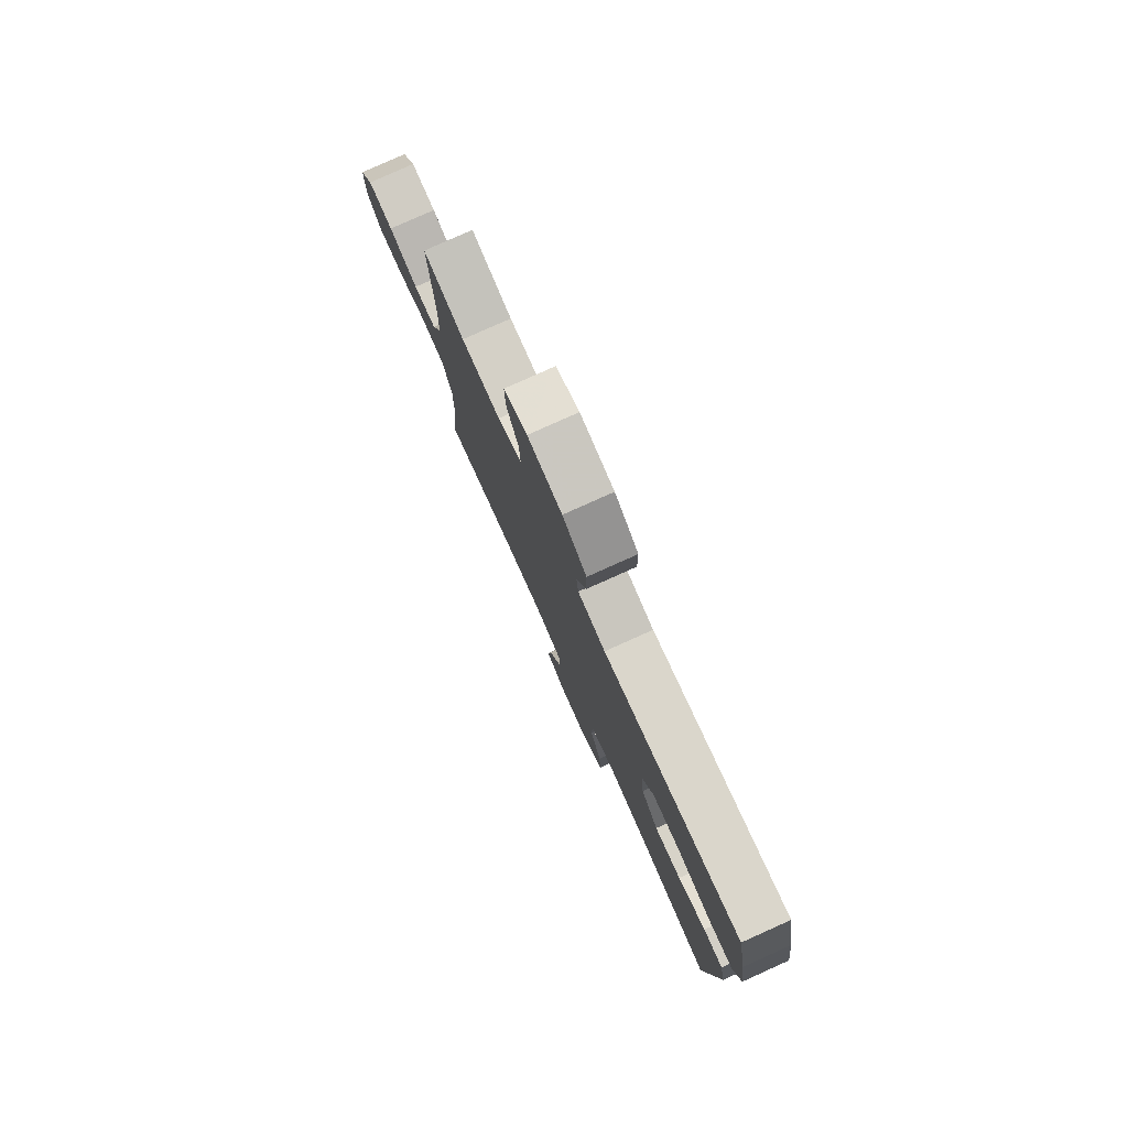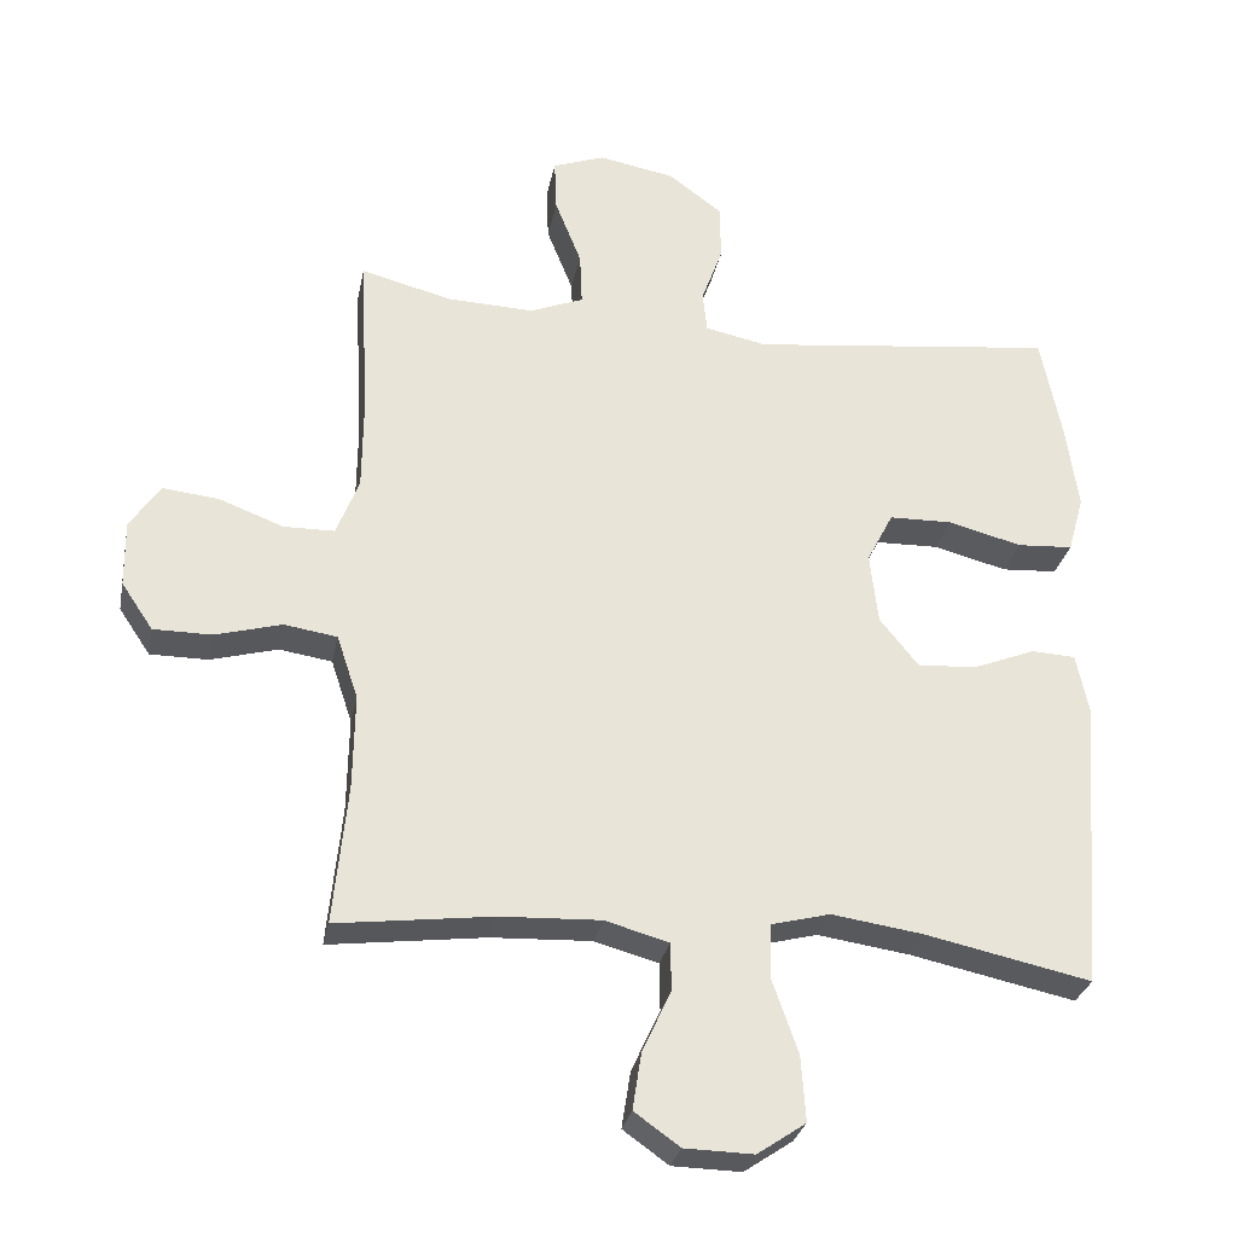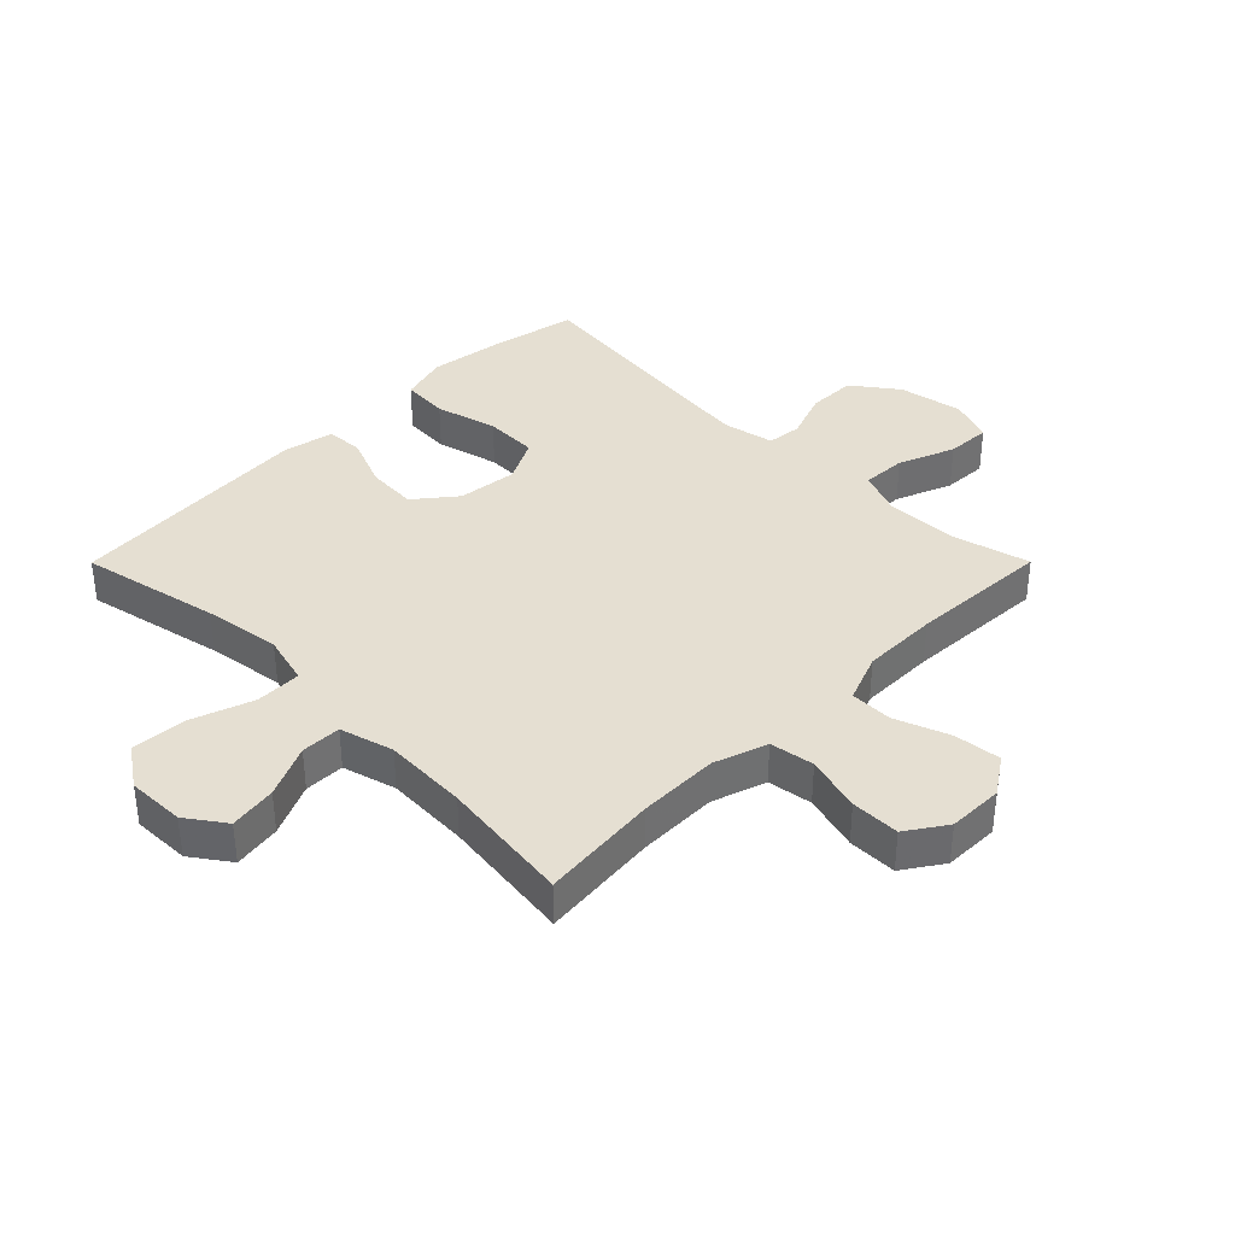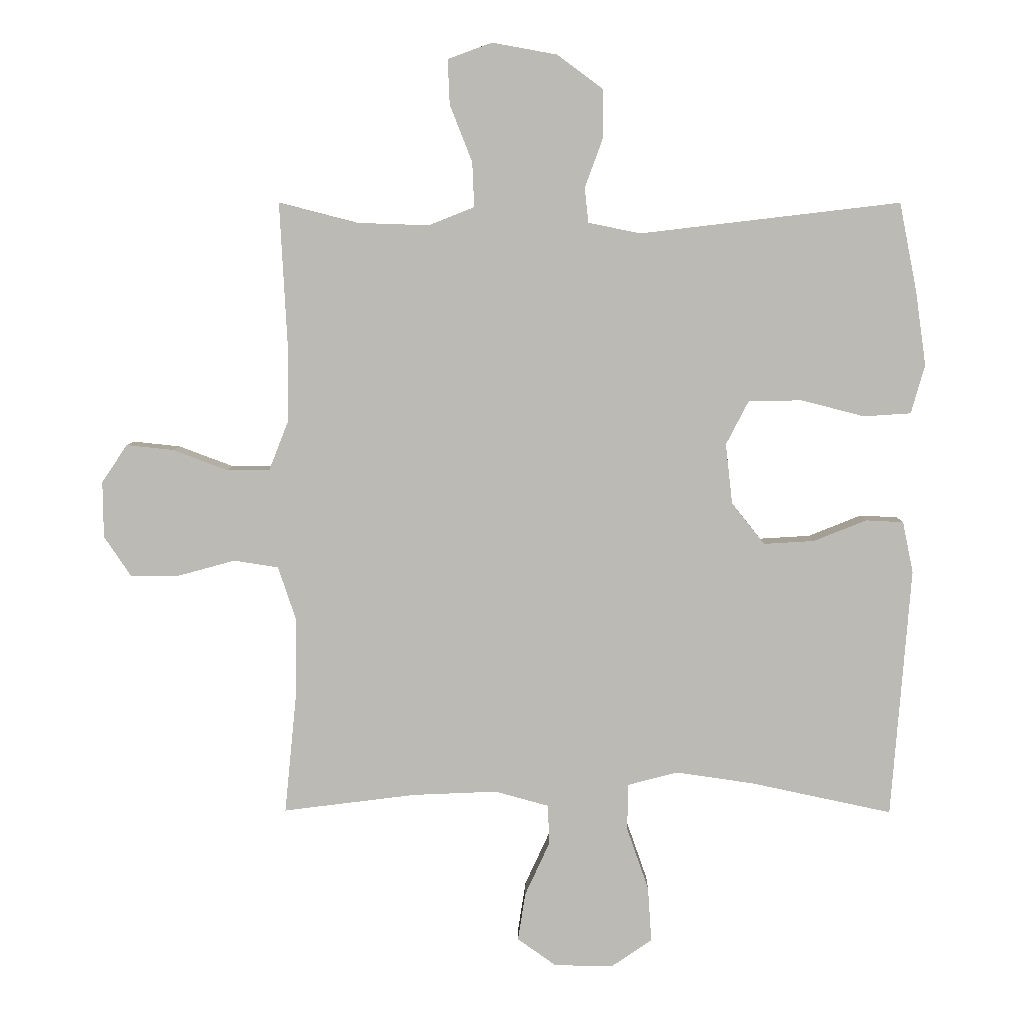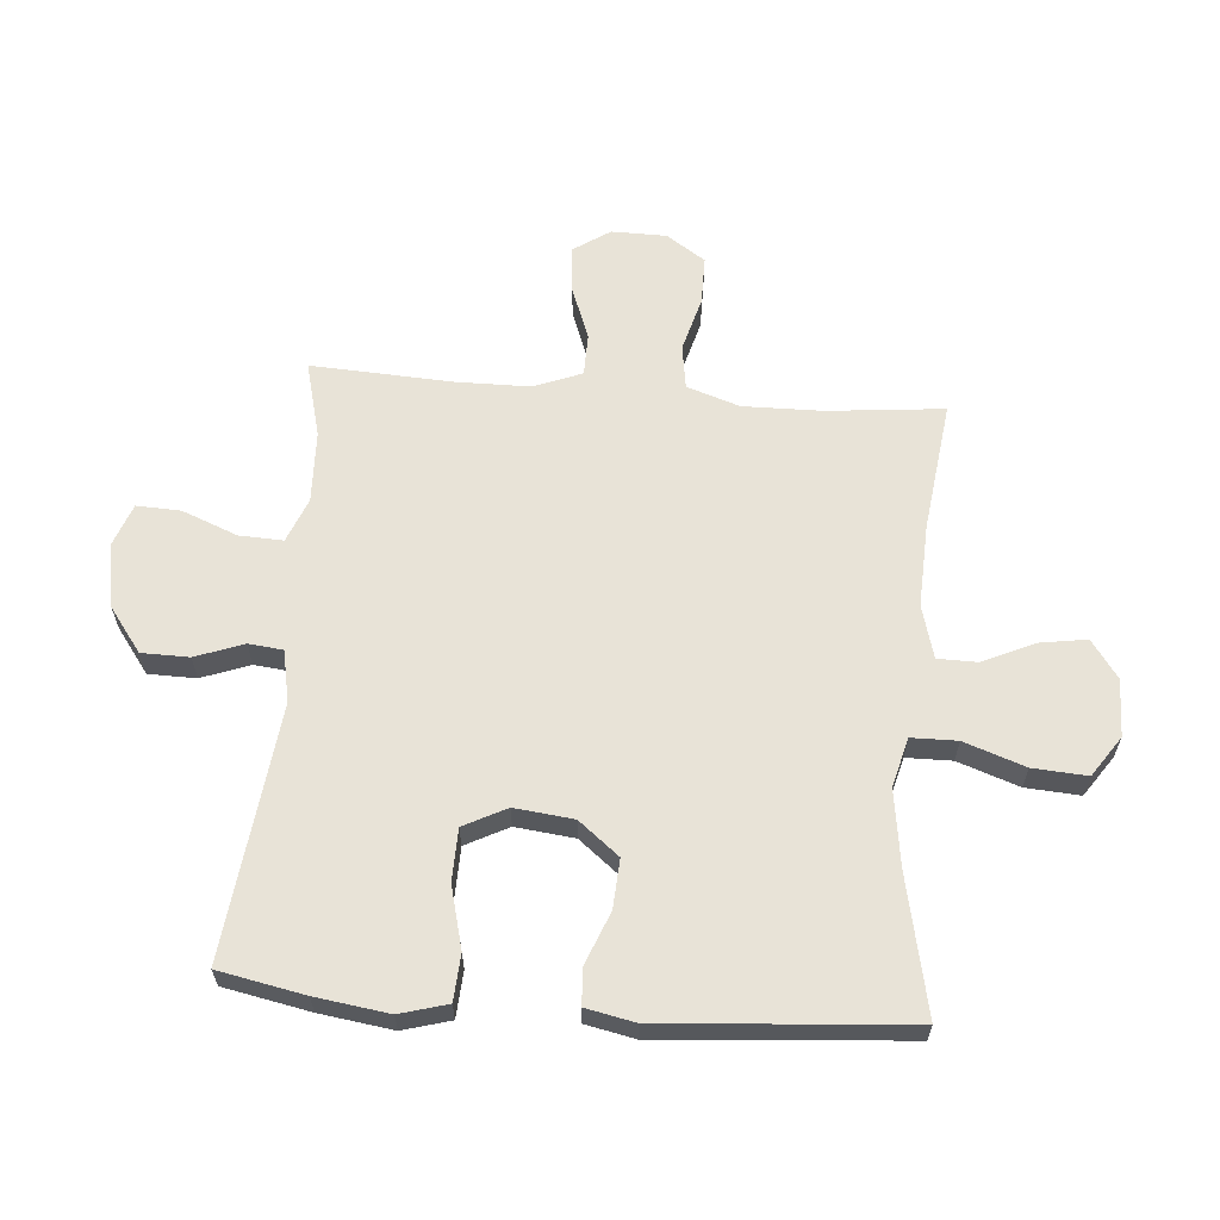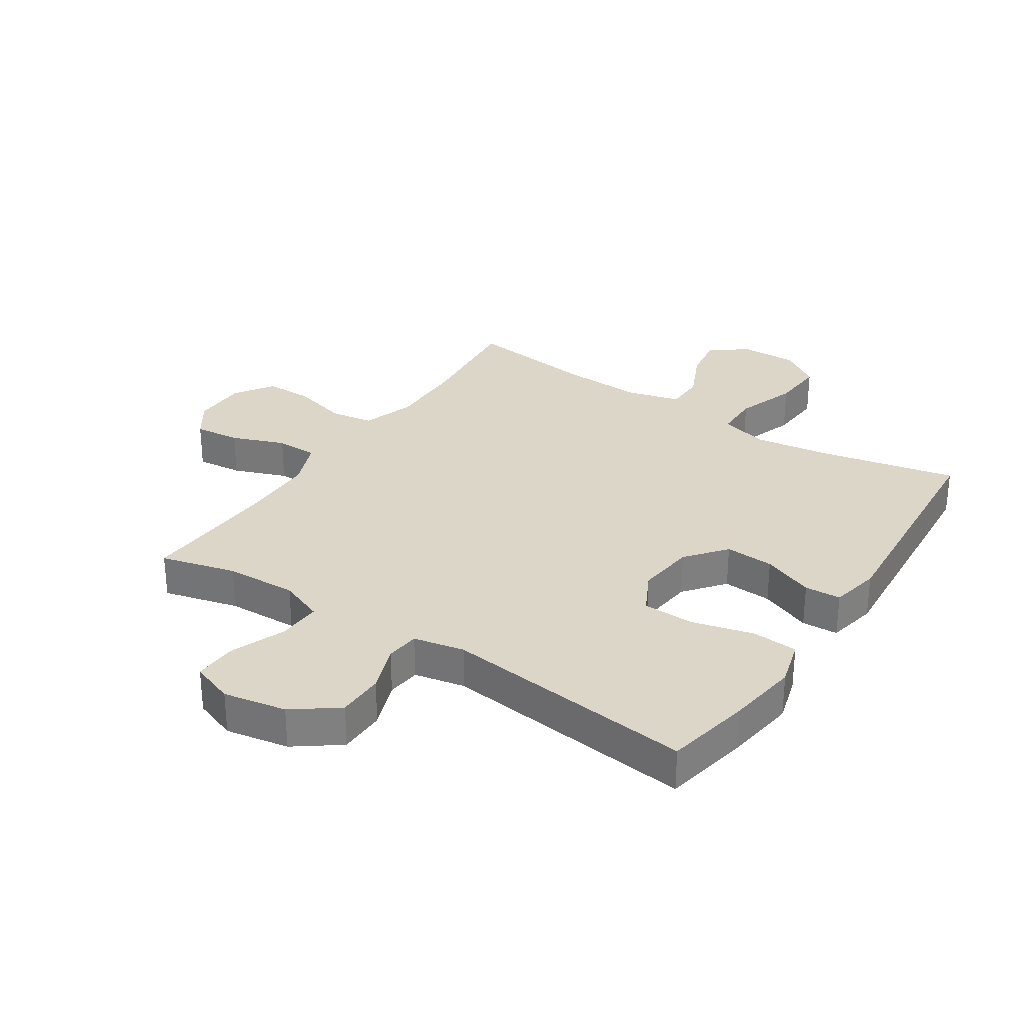
<metadata>
{"format":"obj","ext":"obj","renderer":"f3d","projection":"perspective","resolution":1024,"background":"white","views":[{"elev":79.2,"azim":65.8,"up":"+Z"},{"elev":-29.1,"azim":-11.1,"up":"+Z"},{"elev":37.3,"azim":-135.1,"up":"+Y"},{"elev":6.4,"azim":0.7,"up":"+Z"},{"elev":62.2,"azim":94.6,"up":"+Y"},{"elev":30.2,"azim":33.3,"up":"+Y"}]}
</metadata>
<code>
v -0.5 0.07 0.5
v -0.376 0.07 0.468
v -0.258 0.07 0.464
v -0.185 0.07 0.493
v -0.188 0.07 0.565
v -0.224 0.07 0.656
v -0.227 0.07 0.728
v -0.156 0.07 0.754
v -0.052 0.07 0.735
v 0.021 0.07 0.681
v 0.022 0.07 0.603
v -0.007 0.07 0.524
v -0.001 0.07 0.468
v 0.083 0.07 0.451
v 0.5 0.07 0.5
v 0.528 0.07 0.359
v 0.545 0.07 0.239
v 0.523 0.07 0.161
v 0.447 0.07 0.156
v 0.346 0.07 0.182
v 0.26 0.07 0.18
v 0.224 0.07 0.11
v 0.235 0.07 0.013
v 0.288 0.07 -0.053
v 0.369 0.07 -0.048
v 0.454 0.07 -0.014
v 0.514 0.07 -0.017
v 0.531 0.07 -0.099
v 0.5 0.07 -0.5
v 0.274 0.07 -0.452
v 0.149 0.07 -0.434
v 0.068 0.07 -0.455
v 0.067 0.07 -0.53
v 0.102 0.07 -0.63
v 0.108 0.07 -0.719
v 0.042 0.07 -0.764
v -0.052 0.07 -0.762
v -0.114 0.07 -0.718
v -0.102 0.07 -0.641
v -0.063 0.07 -0.556
v -0.064 0.07 -0.491
v -0.151 0.07 -0.467
v -0.287 0.07 -0.473
v -0.5 0.07 -0.5
v -0.481 0.07 -0.31
v -0.479 0.07 -0.18
v -0.508 0.07 -0.093
v -0.58 0.07 -0.082
v -0.671 0.07 -0.107
v -0.75 0.07 -0.107
v -0.793 0.07 -0.043
v -0.794 0.07 0.047
v -0.753 0.07 0.108
v -0.677 0.07 0.1
v -0.589 0.07 0.067
v -0.52 0.07 0.068
v -0.489 0.07 0.147
v -0.488 0.07 0.27
v -0.5 0 0.5
v -0.376 0 0.468
v -0.258 0 0.464
v -0.185 0 0.493
v -0.188 0 0.565
v -0.224 0 0.656
v -0.227 0 0.728
v -0.156 0 0.754
v -0.052 0 0.735
v 0.021 0 0.681
v 0.022 0 0.603
v -0.007 0 0.524
v -0.001 0 0.468
v 0.083 0 0.451
v 0.5 0 0.5
v 0.528 0 0.359
v 0.545 0 0.239
v 0.523 0 0.161
v 0.447 0 0.156
v 0.346 0 0.182
v 0.26 0 0.18
v 0.224 0 0.11
v 0.235 0 0.013
v 0.288 0 -0.053
v 0.369 0 -0.048
v 0.454 0 -0.014
v 0.514 0 -0.017
v 0.531 0 -0.099
v 0.5 0 -0.5
v 0.274 0 -0.452
v 0.149 0 -0.434
v 0.068 0 -0.455
v 0.067 0 -0.53
v 0.102 0 -0.63
v 0.108 0 -0.719
v 0.042 0 -0.764
v -0.052 0 -0.762
v -0.114 0 -0.718
v -0.102 0 -0.641
v -0.063 0 -0.556
v -0.064 0 -0.491
v -0.151 0 -0.467
v -0.287 0 -0.473
v -0.5 0 -0.5
v -0.481 0 -0.31
v -0.479 0 -0.18
v -0.508 0 -0.093
v -0.58 0 -0.082
v -0.671 0 -0.107
v -0.75 0 -0.107
v -0.793 0 -0.043
v -0.794 0 0.047
v -0.753 0 0.108
v -0.677 0 0.1
v -0.589 0 0.067
v -0.52 0 0.068
v -0.489 0 0.147
v -0.488 0 0.27
f 52 53 54 55
f 52 55 56
f 51 52 56
f 48 49 50 51
f 47 48 51 56
f 46 47 56 57
f 43 44 45
f 42 43 45 46
f 41 42 46 57
f 37 38 39 40
f 37 40 41
f 36 37 41
f 33 34 35 36
f 32 33 36 41
f 27 28 29 30
f 25 26 27 30
f 24 25 30 31
f 23 24 31 32
f 17 18 19 20
f 17 20 21
f 14 15 16 17
f 13 14 17 21
f 9 10 11 12
f 9 12 13
f 8 9 13
f 5 6 7 8
f 4 5 8 13
f 3 4 13 21
f 58 1 2
f 22 23 32 41
f 22 41 57 58
f 21 22 58
f 2 3 21 58
f 113 112 111 110
f 114 113 110
f 114 110 109
f 109 108 107 106
f 114 109 106 105
f 115 114 105 104
f 103 102 101
f 104 103 101 100
f 115 104 100 99
f 98 97 96 95
f 99 98 95
f 99 95 94
f 94 93 92 91
f 99 94 91 90
f 88 87 86 85
f 88 85 84 83
f 89 88 83 82
f 90 89 82 81
f 78 77 76 75
f 79 78 75
f 75 74 73 72
f 79 75 72 71
f 70 69 68 67
f 71 70 67
f 71 67 66
f 66 65 64 63
f 71 66 63 62
f 79 71 62 61
f 60 59 116
f 99 90 81 80
f 116 115 99 80
f 116 80 79
f 116 79 61 60
f 1 59 60 2
f 2 60 61 3
f 3 61 62 4
f 4 62 63 5
f 5 63 64 6
f 6 64 65 7
f 7 65 66 8
f 8 66 67 9
f 9 67 68 10
f 10 68 69 11
f 11 69 70 12
f 12 70 71 13
f 13 71 72 14
f 14 72 73 15
f 15 73 74 16
f 16 74 75 17
f 17 75 76 18
f 18 76 77 19
f 19 77 78 20
f 20 78 79 21
f 21 79 80 22
f 22 80 81 23
f 23 81 82 24
f 24 82 83 25
f 25 83 84 26
f 26 84 85 27
f 27 85 86 28
f 28 86 87 29
f 29 87 88 30
f 30 88 89 31
f 31 89 90 32
f 32 90 91 33
f 33 91 92 34
f 34 92 93 35
f 35 93 94 36
f 36 94 95 37
f 37 95 96 38
f 38 96 97 39
f 39 97 98 40
f 40 98 99 41
f 41 99 100 42
f 42 100 101 43
f 43 101 102 44
f 44 102 103 45
f 45 103 104 46
f 46 104 105 47
f 47 105 106 48
f 48 106 107 49
f 49 107 108 50
f 50 108 109 51
f 51 109 110 52
f 52 110 111 53
f 53 111 112 54
f 54 112 113 55
f 55 113 114 56
f 56 114 115 57
f 57 115 116 58
f 58 116 59 1

</code>
